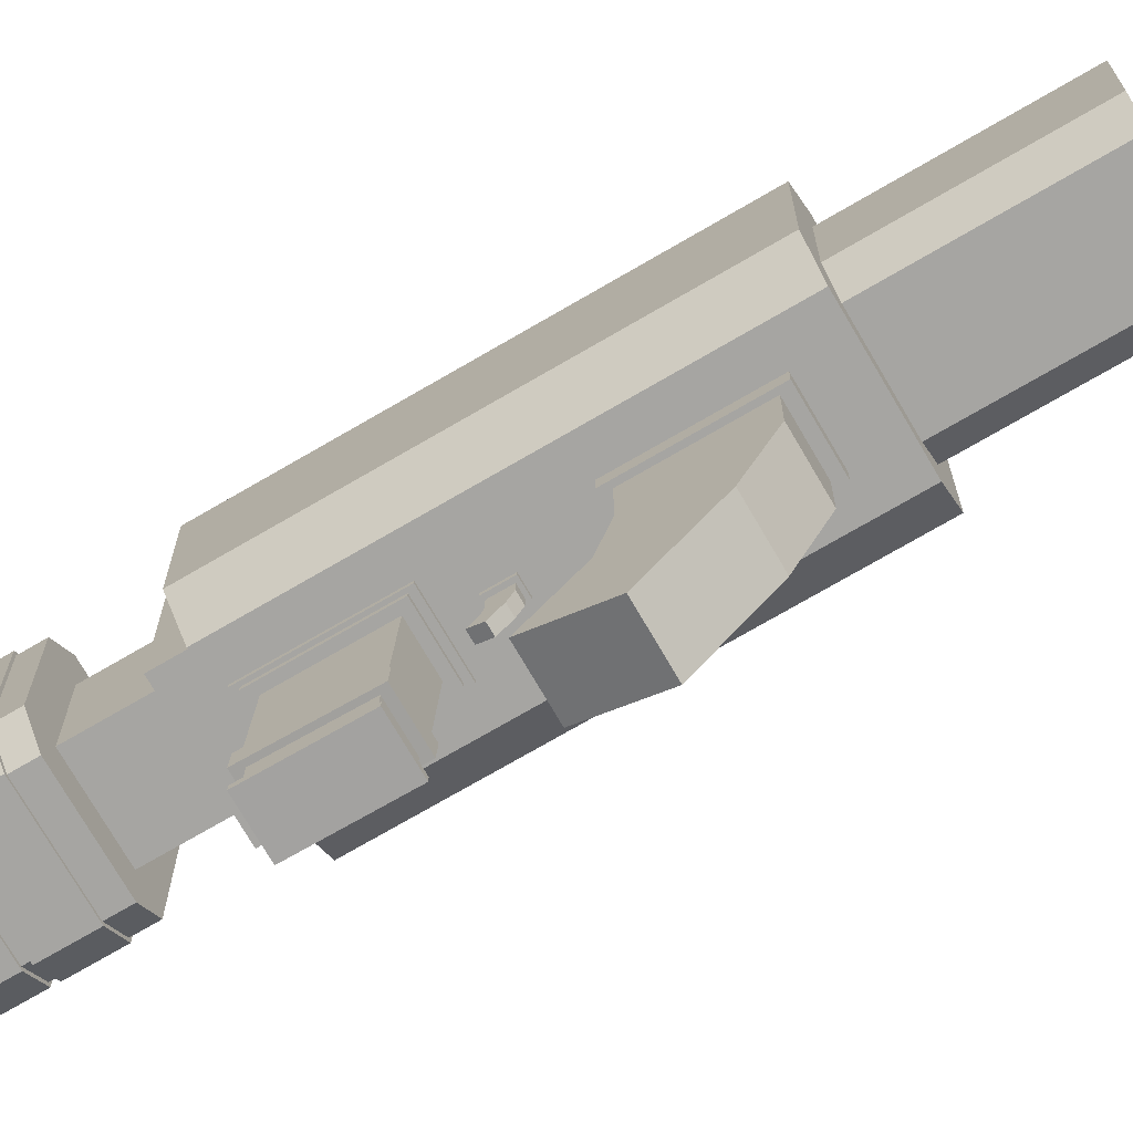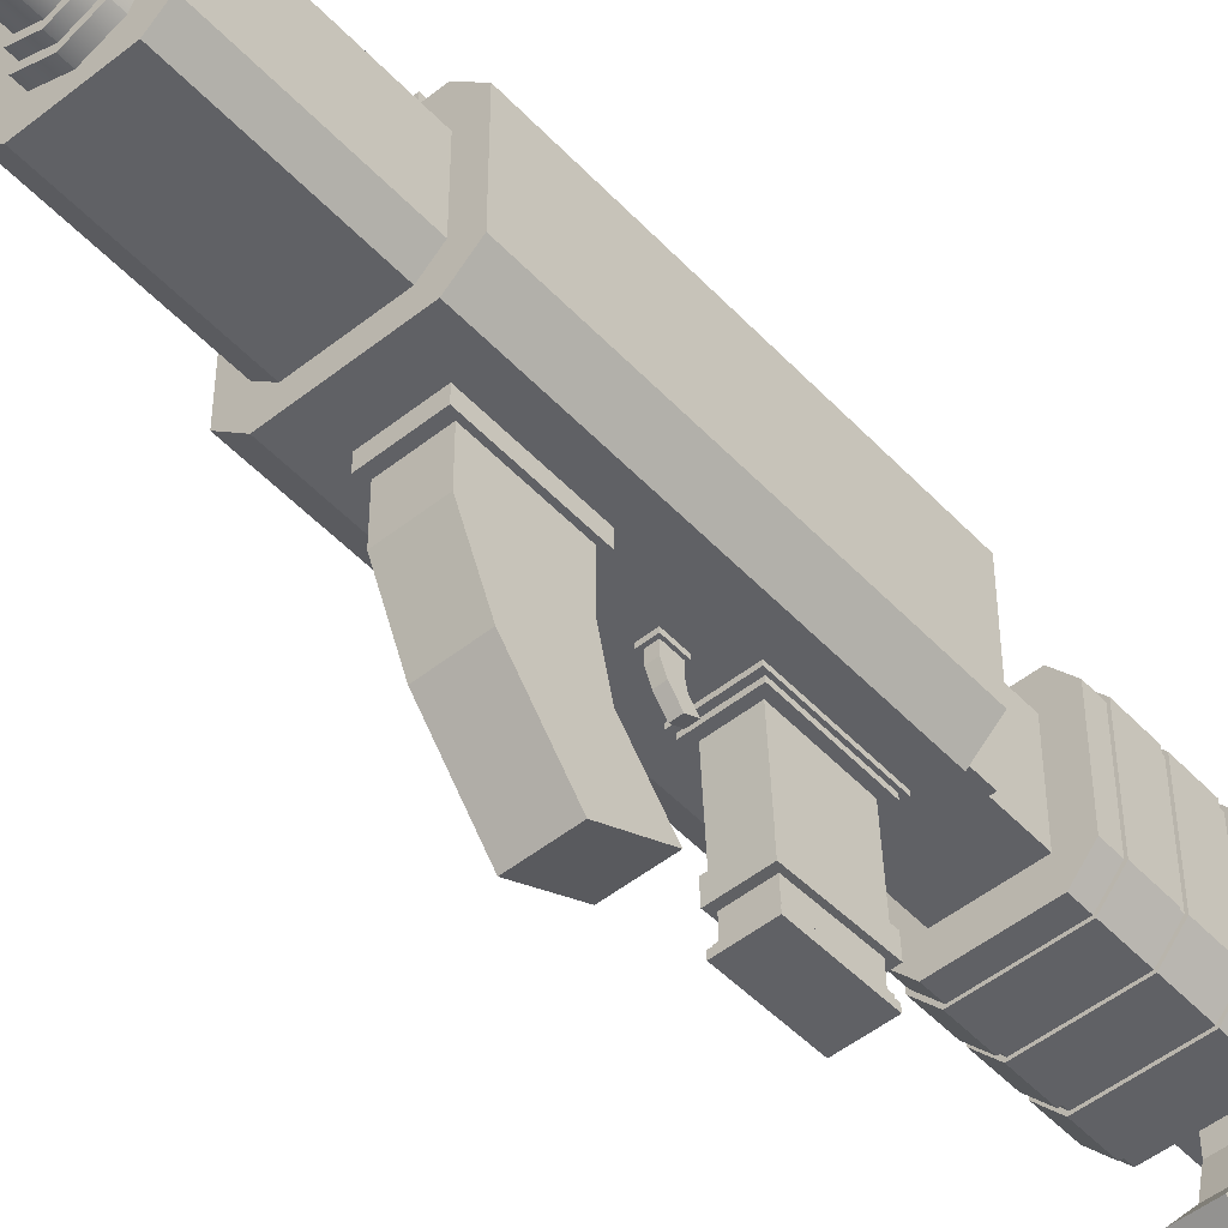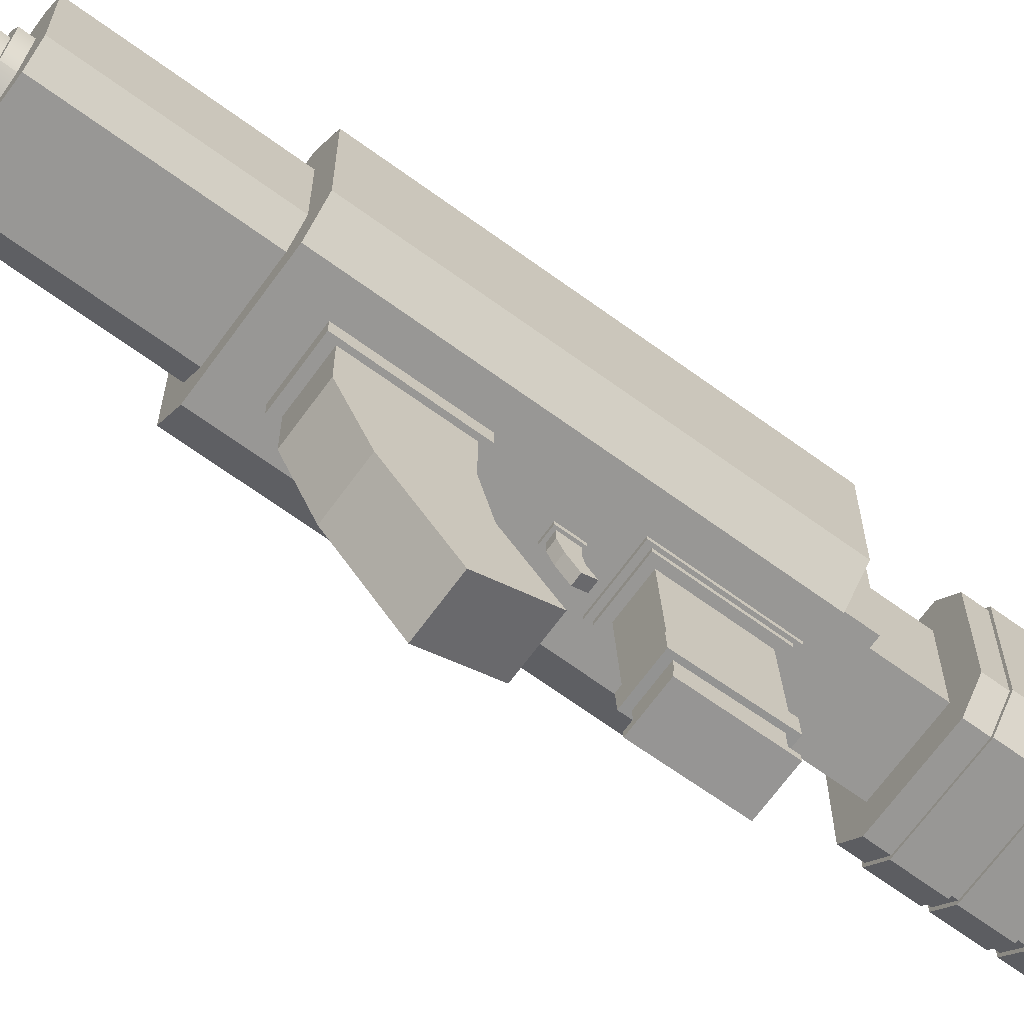
<metadata>
{"format":"obj","ext":"obj","renderer":"f3d","projection":"perspective","resolution":1024,"background":"white","views":[{"elev":-73.6,"azim":120.2,"up":"+Y"},{"elev":-50.0,"azim":-138.9,"up":"+Y"},{"elev":-68.2,"azim":-126.0,"up":"+Y"}]}
</metadata>
<code>
o Cube.009
v -4.19 0.0593 -0.2048
v -4.19 -0.01434 -0.2048
v -4.19 0.0593 -0.1322
v -4.19 -0.01434 -0.1322
v -4.229 0.0593 -0.2048
v -4.229 -0.01434 -0.2048
v -4.229 0.0593 -0.1322
v -4.229 -0.01434 -0.1322
v -4.19 -0.06431 -0.1821
v -4.19 -0.05378 -0.1226
v -4.229 -0.06431 -0.1821
v -4.229 -0.05378 -0.1226
v -4.19 -0.1204 -0.136
v -4.19 -0.09554 -0.08784
v -4.229 -0.1204 -0.136
v -4.229 -0.09554 -0.08784
v -4.178 0.1474 -0.3732
v -4.178 0.05438 -0.3732
v -4.178 0.1474 -0.23
v -4.178 0.05438 -0.23
v -4.241 0.1474 -0.3732
v -4.241 0.05438 -0.3732
v -4.241 0.1474 -0.23
v -4.241 0.05438 -0.23
v -4.163 0.06811 -0.3732
v -4.256 0.06811 -0.23
v -4.163 0.06811 -0.23
v -4.256 0.06811 -0.3732
v -4.256 0.1324 -0.23
v -4.163 0.1324 -0.3732
v -4.163 0.1324 -0.23
v -4.256 0.1324 -0.3732
v -4.18 0.1406 -0.07681
v -4.18 0.06114 -0.07681
v -4.18 0.1406 0.3336
v -4.18 0.06115 0.3336
v -4.24 0.1406 -0.07681
v -4.24 0.06114 -0.07681
v -4.24 0.1406 0.3336
v -4.24 0.06115 0.3336
v -4.19 0.06708 -0.1202
v -4.229 0.06708 -0.1202
v -4.19 0.06708 -0.008939
v -4.229 0.06708 -0.008939
v -4.19 0.1817 -0.09785
v -4.229 0.1817 -0.09785
v -4.19 0.1817 -0.008939
v -4.229 0.1817 -0.008939
v -4.248 0.1657 -0.09785
v -4.172 0.1657 -0.008939
v -4.248 0.1657 -0.008939
v -4.172 0.1657 -0.09785
v -4.168 0.1564 -0.04529
v -4.168 0.04535 -0.04529
v -4.168 0.1564 0.06578
v -4.168 0.04535 0.06578
v -4.252 0.1564 -0.04529
v -4.252 0.04535 -0.04529
v -4.252 0.1564 0.06578
v -4.252 0.04535 0.06578
v -4.165 0.1657 -0.2403
v -4.165 0.03604 -0.2403
v -4.165 0.1657 0.0437
v -4.165 0.03604 0.0437
v -4.254 0.1657 -0.2403
v -4.254 0.03604 -0.2403
v -4.254 0.1657 0.0437
v -4.254 0.03604 0.0437
v -4.145 0.05518 -0.2403
v -4.275 0.05518 0.0437
v -4.145 0.05518 0.0437
v -4.275 0.05518 -0.2403
v -4.275 0.1448 0.0437
v -4.145 0.1448 -0.2403
v -4.145 0.1448 0.0437
v -4.275 0.1448 -0.2403
v -4.174 0.1657 0.1155
v -4.174 0.03604 0.1155
v -4.174 0.1657 0.2492
v -4.174 0.03604 0.2492
v -4.245 0.1657 0.1155
v -4.245 0.03604 0.1155
v -4.245 0.1657 0.2492
v -4.245 0.03604 0.2492
v -4.158 0.05518 0.1155
v -4.261 0.05518 0.2492
v -4.158 0.05518 0.2492
v -4.261 0.05518 0.1155
v -4.261 0.1448 0.2492
v -4.158 0.1448 0.1155
v -4.158 0.1448 0.2492
v -4.261 0.1448 0.1155
v -4.173 0.168 0.1313
v -4.173 0.03375 0.1313
v -4.173 0.168 0.164
v -4.173 0.03375 0.164
v -4.246 0.168 0.1313
v -4.246 0.03375 0.1313
v -4.246 0.168 0.164
v -4.246 0.03375 0.164
v -4.156 0.05357 0.1313
v -4.263 0.05357 0.164
v -4.156 0.05357 0.164
v -4.263 0.05357 0.1313
v -4.263 0.1464 0.164
v -4.156 0.1464 0.1313
v -4.156 0.1464 0.164
v -4.263 0.1464 0.1313
v -4.195 0.07004 -0.3067
v -4.224 0.07004 -0.3067
v -4.195 0.07004 -0.2229
v -4.224 0.07004 -0.2229
v -4.195 0.1564 -0.2899
v -4.224 0.1564 -0.2899
v -4.195 0.1564 -0.2229
v -4.224 0.1564 -0.2229
v -4.238 0.1444 -0.2899
v -4.181 0.1444 -0.2229
v -4.238 0.1444 -0.2229
v -4.181 0.1444 -0.2899
v -4.187 0.11 -0.2113
v -4.187 0.02387 -0.2113
v -4.187 0.11 -0.1264
v -4.187 0.02387 -0.1264
v -4.233 0.11 -0.2113
v -4.233 0.02387 -0.2113
v -4.233 0.11 -0.1264
v -4.233 0.02387 -0.1264
v -4.181 0.1742 -0.2402
v -4.181 0.1161 -0.2402
v -4.181 0.1742 -0.2142
v -4.181 0.1161 -0.2142
v -4.239 0.1742 -0.2402
v -4.239 0.1161 -0.2402
v -4.239 0.1742 -0.2142
v -4.239 0.1161 -0.2142
v -4.189 0.1149 -0.04199
v -4.189 0.02883 -0.04199
v -4.189 0.1149 0.0335
v -4.189 0.02883 0.0335
v -4.231 0.1149 -0.04199
v -4.231 0.02883 -0.04199
v -4.231 0.1149 0.0335
v -4.231 0.02883 0.0335
v -4.194 0.02985 -0.03616
v -4.194 -0.04724 -0.03215
v -4.194 0.03316 0.0274
v -4.194 -0.04393 0.03142
v -4.225 0.02985 -0.03616
v -4.225 -0.04724 -0.03215
v -4.225 0.03316 0.0274
v -4.225 -0.04393 0.03142
v -4.186 0.1278 -0.04599
v -4.186 0.0326 -0.04599
v -4.186 0.1278 0.0375
v -4.186 0.0326 0.0375
v -4.233 0.1278 -0.04599
v -4.233 0.0326 -0.04599
v -4.233 0.1278 0.0375
v -4.233 0.0326 0.0375
v -4.192 -0.04055 -0.03532
v -4.192 -0.05616 -0.03451
v -4.192 -0.03695 0.03388
v -4.192 -0.05255 0.03469
v -4.227 -0.04055 -0.03532
v -4.227 -0.05616 -0.03451
v -4.227 -0.03695 0.03388
v -4.227 -0.05255 0.03469
v -4.206 0.03705 -0.07983
v -4.206 0.0233 -0.07983
v -4.206 0.03705 -0.06626
v -4.206 0.0233 -0.06626
v -4.213 0.03705 -0.07983
v -4.213 0.0233 -0.07983
v -4.213 0.03705 -0.06626
v -4.213 0.0233 -0.06626
v -4.206 0.01396 -0.07559
v -4.206 0.01593 -0.06447
v -4.213 0.01396 -0.07559
v -4.213 0.01593 -0.06447
v -4.206 0.003481 -0.06697
v -4.206 0.008131 -0.05798
v -4.213 0.003481 -0.06697
v -4.213 0.008131 -0.05798
v -4.196 -0.003702 -0.03081
v -4.196 -0.07405 -0.02896
v -4.196 -0.002176 0.02719
v -4.196 -0.07253 0.02905
v -4.224 -0.003702 -0.03081
v -4.224 -0.07405 -0.02896
v -4.224 -0.002176 0.02719
v -4.224 -0.07253 0.02905
v -4.194 -0.0726 -0.03059
v -4.194 -0.07736 -0.03047
v -4.194 -0.07099 0.03059
v -4.194 -0.07575 0.03072
v -4.225 -0.0726 -0.03059
v -4.225 -0.07736 -0.03047
v -4.225 -0.07099 0.03059
v -4.225 -0.07575 0.03072
v -4.193 -0.07592 -0.03255
v -4.193 -0.08101 -0.03241
v -4.193 -0.07421 0.03272
v -4.193 -0.07929 0.03286
v -4.226 -0.07592 -0.03255
v -4.226 -0.08101 -0.03241
v -4.226 -0.07421 0.03272
v -4.226 -0.07929 0.03286
v -4.203 0.1278 -0.08196
v -4.203 0.0326 -0.08196
v -4.203 0.1278 -0.06494
v -4.203 0.0326 -0.06494
v -4.215 0.1278 -0.08196
v -4.215 0.0326 -0.08196
v -4.215 0.1278 -0.06494
v -4.215 0.0326 -0.06494
v -4.191 0.1256 0.2608
v -4.191 0.05407 0.2608
v -4.191 0.1256 0.3228
v -4.191 0.05407 0.3228
v -4.229 0.1256 0.2608
v -4.229 0.05407 0.2608
v -4.229 0.1256 0.3228
v -4.229 0.05407 0.3228
v -4.173 0.168 0.1689
v -4.173 0.03375 0.1689
v -4.173 0.168 0.2016
v -4.173 0.03375 0.2016
v -4.246 0.168 0.1689
v -4.246 0.03375 0.1689
v -4.246 0.168 0.2016
v -4.246 0.03375 0.2016
v -4.156 0.05357 0.1689
v -4.263 0.05357 0.2016
v -4.156 0.05357 0.2016
v -4.263 0.05357 0.1689
v -4.263 0.1464 0.2016
v -4.156 0.1464 0.1689
v -4.156 0.1464 0.2016
v -4.263 0.1464 0.1689
v -4.224 0.0915 0.3179
v -4.224 0.03852 0.3179
v -4.224 0.0915 0.2657
v -4.224 0.03852 0.2657
v -4.196 0.0915 0.3179
v -4.196 0.03852 0.3179
v -4.196 0.0915 0.2657
v -4.196 0.03852 0.2657
v -4.224 0.002568 0.3016
v -4.224 0.01015 0.2588
v -4.196 0.002568 0.3016
v -4.196 0.01015 0.2588
v -4.224 -0.03781 0.2684
v -4.224 -0.0199 0.2338
v -4.196 -0.03781 0.2684
v -4.196 -0.0199 0.2338
v -4.173 0.168 0.2078
v -4.173 0.03375 0.2078
v -4.173 0.168 0.2405
v -4.173 0.03375 0.2405
v -4.246 0.168 0.2078
v -4.246 0.03375 0.2078
v -4.246 0.168 0.2405
v -4.246 0.03375 0.2405
v -4.156 0.05357 0.2078
v -4.263 0.05357 0.2405
v -4.156 0.05357 0.2405
v -4.263 0.05357 0.2078
v -4.263 0.1464 0.2405
v -4.156 0.1464 0.2078
v -4.156 0.1464 0.2405
v -4.263 0.1464 0.2078
v -4.21 0.1283 -0.382
v -4.21 0.1342 -0.371
v -4.19 0.1202 -0.382
v -4.186 0.1244 -0.371
v -4.182 0.1009 -0.382
v -4.176 0.1009 -0.371
v -4.19 0.08153 -0.382
v -4.186 0.07732 -0.371
v -4.21 0.07351 -0.382
v -4.21 0.06756 -0.371
v -4.229 0.08153 -0.382
v -4.233 0.07732 -0.371
v -4.237 0.1009 -0.382
v -4.243 0.1009 -0.371
v -4.229 0.1202 -0.382
v -4.233 0.1244 -0.371
v -4.21 0.1342 -0.382
v -4.186 0.1244 -0.382
v -4.176 0.1009 -0.382
v -4.186 0.07732 -0.382
v -4.21 0.06756 -0.382
v -4.233 0.07732 -0.382
v -4.243 0.1009 -0.382
v -4.233 0.1244 -0.382
v -4.21 0.1283 -0.3892
v -4.19 0.1202 -0.3892
v -4.182 0.1009 -0.3892
v -4.19 0.08153 -0.3892
v -4.21 0.07351 -0.3892
v -4.229 0.08153 -0.3892
v -4.215 0.1062 -0.5268
v -4.217 0.1009 -0.5268
v -4.237 0.1009 -0.3892
v -4.215 0.09559 -0.5268
v -4.21 0.09341 -0.5268
v -4.204 0.09559 -0.5268
v -4.229 0.1202 -0.3892
v -4.202 0.1009 -0.5268
v -4.21 0.1084 -0.5268
v -4.204 0.1062 -0.5268
v -4.21 0.1224 -0.4234
v -4.21 0.1224 -0.3804
v -4.194 0.1161 -0.4234
v -4.194 0.1161 -0.3804
v -4.188 0.1009 -0.4234
v -4.188 0.1009 -0.3804
v -4.194 0.08568 -0.4234
v -4.194 0.08568 -0.3804
v -4.21 0.07938 -0.4234
v -4.21 0.07938 -0.3804
v -4.225 0.08568 -0.4234
v -4.225 0.08568 -0.3804
v -4.231 0.1009 -0.4234
v -4.231 0.1009 -0.3804
v -4.225 0.1161 -0.4234
v -4.225 0.1161 -0.3804
v -4.21 0.1197 -0.428
v -4.196 0.1142 -0.428
v -4.191 0.1009 -0.428
v -4.196 0.0876 -0.428
v -4.21 0.08209 -0.428
v -4.223 0.0876 -0.428
v -4.228 0.1009 -0.428
v -4.223 0.1142 -0.428
v -4.21 0.1197 -0.4583
v -4.191 0.1009 -0.4583
v -4.223 0.1142 -0.4583
v -4.21 0.1195 -0.4972
v -4.191 0.1009 -0.4972
v -4.223 0.08771 -0.4972
v -4.228 0.1009 -0.4972
v -4.223 0.1141 -0.4972
v -4.21 0.1084 -0.5341
v -4.204 0.1062 -0.5341
v -4.202 0.1009 -0.5341
v -4.204 0.09559 -0.5341
v -4.21 0.09341 -0.5341
v -4.215 0.09559 -0.5341
v -4.217 0.1009 -0.5341
v -4.215 0.1062 -0.5341
v -4.21 0.1195 -0.5341
v -4.196 0.1141 -0.5341
v -4.196 0.08771 -0.5341
v -4.21 0.08225 -0.5341
v -4.223 0.08771 -0.5341
v -4.228 0.1009 -0.5341
v -4.223 0.1141 -0.5341
v -4.191 0.1009 -0.5341
v -4.21 0.1165 -0.4583
v -4.199 0.1119 -0.4583
v -4.194 0.1009 -0.4583
v -4.199 0.08986 -0.4583
v -4.21 0.0853 -0.4583
v -4.221 0.08986 -0.4583
v -4.225 0.1009 -0.4583
v -4.221 0.1119 -0.4583
v -4.196 0.1142 -0.4583
v -4.196 0.0876 -0.4583
v -4.21 0.08209 -0.4583
v -4.223 0.0876 -0.4583
v -4.228 0.1009 -0.4583
v -4.21 0.1165 -0.4972
v -4.199 0.1119 -0.4972
v -4.194 0.1009 -0.4972
v -4.199 0.08986 -0.4972
v -4.21 0.0853 -0.4972
v -4.221 0.08986 -0.4972
v -4.225 0.1009 -0.4972
v -4.221 0.1119 -0.4972
v -4.196 0.1141 -0.4972
v -4.196 0.08771 -0.4972
v -4.21 0.08225 -0.4972
f 350 351 304 306
f 351 352 303 304
f 347 348 308 310
f 346 347 310 312
f 348 349 307 308
f 345 346 312 311
f 349 350 306 307
f 352 345 311 303
f 314 316 315 313
f 316 318 317 315
f 318 320 319 317
f 320 322 321 319
f 322 324 323 321
f 324 326 325 323
f 326 328 327 325
f 314 328 326 324 322 320 318 316
f 328 314 313 327
f 319 321 333 332
f 315 317 331 330
f 313 315 330 329
f 325 327 336 335
f 323 325 335 334
f 321 323 334 333
f 327 313 329 336
f 317 319 332 331
f 332 333 371 370
f 330 369 337 329
f 336 329 337 339
f 331 338 369 330
f 333 334 372 371
f 334 335 373 372
f 331 332 370 338
f 343 344 359 358
f 335 336 339 373
f 383 384 356 355
f 340 382 354 353
f 344 340 353 359
f 384 342 357 356
f 382 341 360 354
f 343 358 357 342
f 341 383 355 360
f 346 354 360 347
f 345 353 354 346
f 347 360 355 348
f 348 355 356 349
f 349 356 357 350
f 351 350 357 358
f 351 358 359 352
f 352 359 353 345
f 1 5 7 3
f 4 3 7 8
f 8 7 5 6
f 6 2 9 11
f 2 1 3 4
f 6 5 1 2
f 10 12 16 14
f 4 8 12 10
f 8 6 11 12
f 2 4 10 9
f 15 13 14 16
f 12 11 15 16
f 9 10 14 13
f 11 9 13 15
f 17 21 23 19
f 31 19 23 29
f 29 23 21 32
f 22 18 20 24
f 30 17 19 31
f 32 21 17 30
f 22 28 25 18
f 18 25 27 20
f 24 26 28 22
f 20 27 26 24
f 28 32 30 25
f 25 30 31 27
f 26 29 32 28
f 27 31 29 26
f 33 37 39 35
f 36 35 39 40
f 40 39 37 38
f 38 34 36 40
f 34 33 35 36
f 38 37 33 34
f 61 65 67 63
f 75 63 67 73
f 73 67 65 76
f 66 62 64 68
f 74 61 63 75
f 76 65 61 74
f 66 72 69 62
f 62 69 71 64
f 68 70 72 66
f 64 71 70 68
f 72 76 74 69
f 69 74 75 71
f 70 73 76 72
f 71 75 73 70
f 93 97 99 95
f 107 95 99 105
f 105 99 97 108
f 98 94 96 100
f 106 93 95 107
f 108 97 93 106
f 98 104 101 94
f 94 101 103 96
f 100 102 104 98
f 96 103 102 100
f 104 108 106 101
f 101 106 107 103
f 102 105 108 104
f 103 107 105 102
f 145 149 151 147
f 148 147 151 152
f 152 151 149 150
f 150 146 148 152
f 146 145 147 148
f 150 149 145 146
f 225 229 231 227
f 239 227 231 237
f 237 231 229 240
f 230 226 228 232
f 238 225 227 239
f 240 229 225 238
f 230 236 233 226
f 226 233 235 228
f 232 234 236 230
f 228 235 234 232
f 236 240 238 233
f 233 238 239 235
f 234 237 240 236
f 235 239 237 234
f 241 245 247 243
f 244 243 247 248
f 248 247 245 246
f 246 242 249 251
f 242 241 243 244
f 246 245 241 242
f 250 252 256 254
f 244 248 252 250
f 248 246 251 252
f 242 244 250 249
f 255 253 254 256
f 252 251 255 256
f 249 250 254 253
f 251 249 253 255
f 257 261 263 259
f 271 259 263 269
f 269 263 261 272
f 262 258 260 264
f 270 257 259 271
f 272 261 257 270
f 262 268 265 258
f 258 265 267 260
f 264 266 268 262
f 260 267 266 264
f 268 272 270 265
f 265 270 271 267
f 266 269 272 268
f 267 271 269 266
f 312 310 308 307 306 304 303 311
f 52 45 47 50
f 51 50 47 48
f 48 47 45 46
f 49 42 44 51
f 42 41 43 44
f 49 52 41 42
f 46 45 52 49
f 46 49 51 48
f 44 43 50 51
f 41 52 50 43
f 53 57 59 55
f 56 55 59 60
f 60 59 57 58
f 58 54 56 60
f 54 53 55 56
f 58 57 53 54
f 77 81 83 79
f 91 79 83 89
f 89 83 81 92
f 82 78 80 84
f 90 77 79 91
f 92 81 77 90
f 82 88 85 78
f 78 85 87 80
f 84 86 88 82
f 80 87 86 84
f 88 92 90 85
f 85 90 91 87
f 86 89 92 88
f 87 91 89 86
f 120 113 115 118
f 119 118 115 116
f 116 115 113 114
f 117 110 112 119
f 110 109 111 112
f 117 120 109 110
f 114 113 120 117
f 114 117 119 116
f 112 111 118 119
f 109 120 118 111
f 121 125 127 123
f 124 123 127 128
f 128 127 125 126
f 126 122 124 128
f 122 121 123 124
f 126 125 121 122
f 129 133 135 131
f 132 131 135 136
f 136 135 133 134
f 134 130 132 136
f 130 129 131 132
f 134 133 129 130
f 137 141 143 139
f 140 139 143 144
f 144 143 141 142
f 142 138 140 144
f 138 137 139 140
f 142 141 137 138
f 153 157 159 155
f 156 155 159 160
f 160 159 157 158
f 158 154 156 160
f 154 153 155 156
f 158 157 153 154
f 161 165 167 163
f 164 163 167 168
f 168 167 165 166
f 166 162 164 168
f 162 161 163 164
f 166 165 161 162
f 169 173 175 171
f 172 171 175 176
f 176 175 173 174
f 174 170 177 179
f 170 169 171 172
f 174 173 169 170
f 178 180 184 182
f 172 176 180 178
f 176 174 179 180
f 170 172 178 177
f 183 181 182 184
f 180 179 183 184
f 177 178 182 181
f 179 177 181 183
f 185 189 191 187
f 188 187 191 192
f 192 191 189 190
f 190 186 188 192
f 186 185 187 188
f 190 189 185 186
f 193 197 199 195
f 196 195 199 200
f 200 199 197 198
f 198 194 196 200
f 194 193 195 196
f 198 197 193 194
f 201 205 207 203
f 204 203 207 208
f 208 207 205 206
f 206 202 204 208
f 202 201 203 204
f 206 205 201 202
f 209 213 215 211
f 212 211 215 216
f 216 215 213 214
f 214 210 212 216
f 210 209 211 212
f 214 213 209 210
f 217 221 223 219
f 220 219 223 224
f 224 223 221 222
f 222 218 220 224
f 218 217 219 220
f 222 221 217 218
f 362 363 376 375
f 361 337 369 362
f 364 370 371 365
f 362 369 338 363
f 363 338 370 364
f 366 372 373 367
f 365 371 372 366
f 367 373 339 368
f 368 339 337 361
f 366 367 380 379
f 363 364 377 376
f 367 368 381 380
f 364 365 378 377
f 361 362 375 374
f 368 361 374 381
f 365 366 379 378
f 376 377 383 341
f 380 381 344 343
f 377 378 384 383
f 378 379 342 384
f 374 375 382 340
f 381 374 340 344
f 375 376 341 382
f 380 343 342 379
f 274 276 290 289
f 276 278 291 290
f 278 280 292 291
f 280 282 293 292
f 282 284 294 293
f 284 286 295 294
f 286 288 296 295
f 274 288 286 284 282 280 278 276
f 288 274 289 296
f 277 279 300 299
f 273 289 290 275
f 275 290 291 277
f 277 291 292 279
f 279 292 293 281
f 281 293 294 283
f 283 294 295 285
f 285 295 296 287
f 287 296 289 273
f 297 298 299 300 301 302 305 309
f 285 287 309 305
f 279 281 301 300
f 273 275 298 297
f 287 273 297 309
f 281 283 302 301
f 275 277 299 298
f 283 285 305 302

</code>
